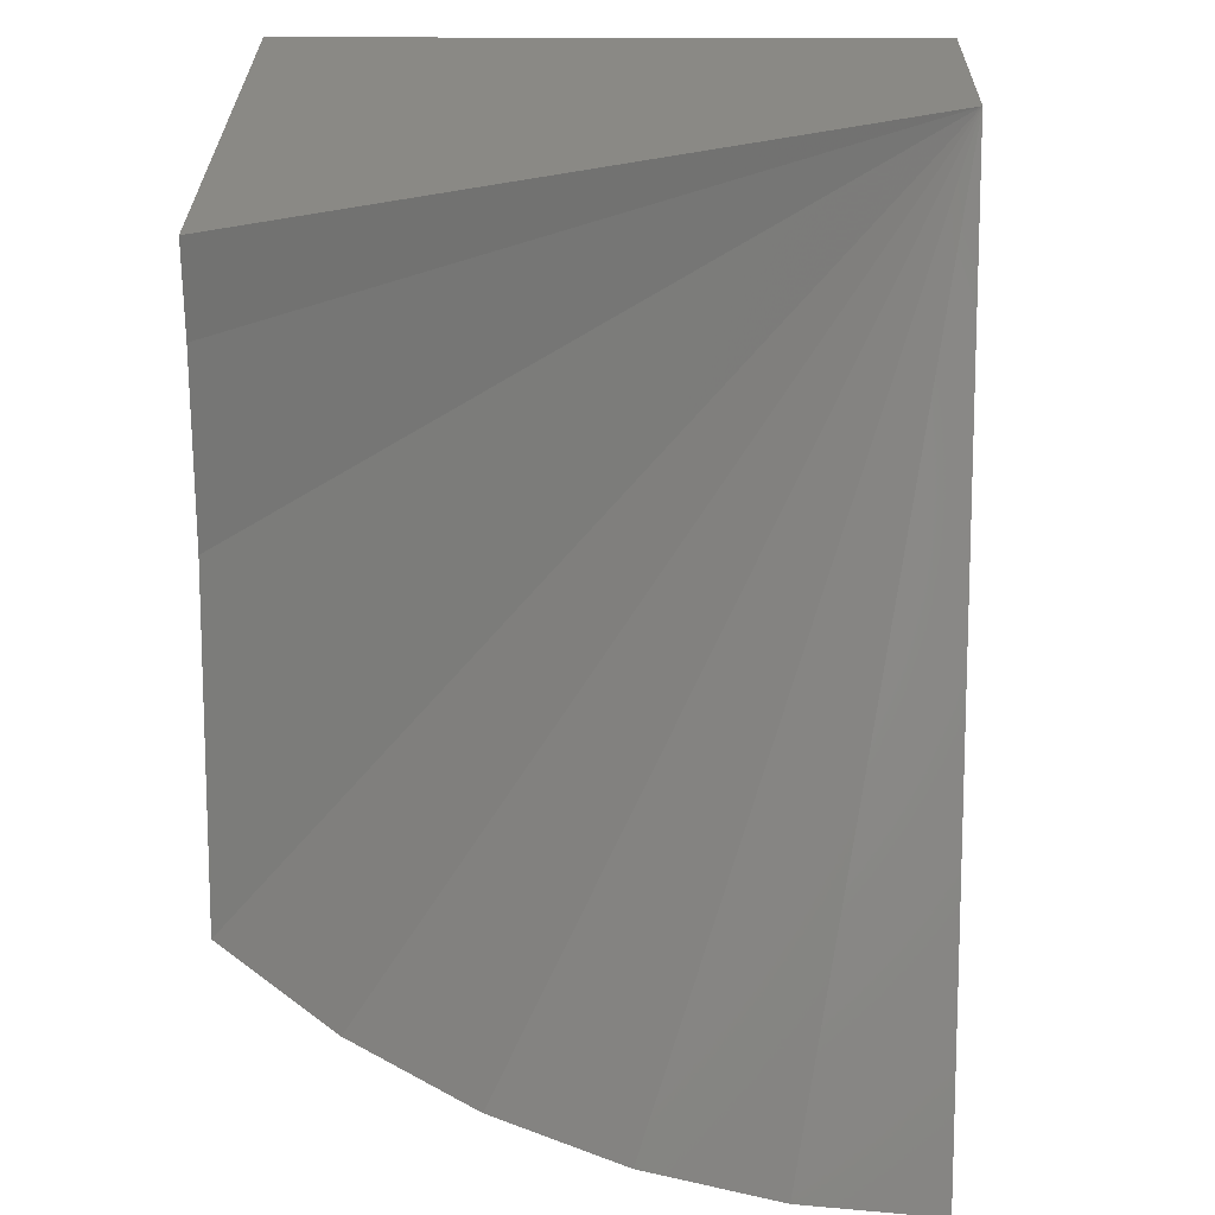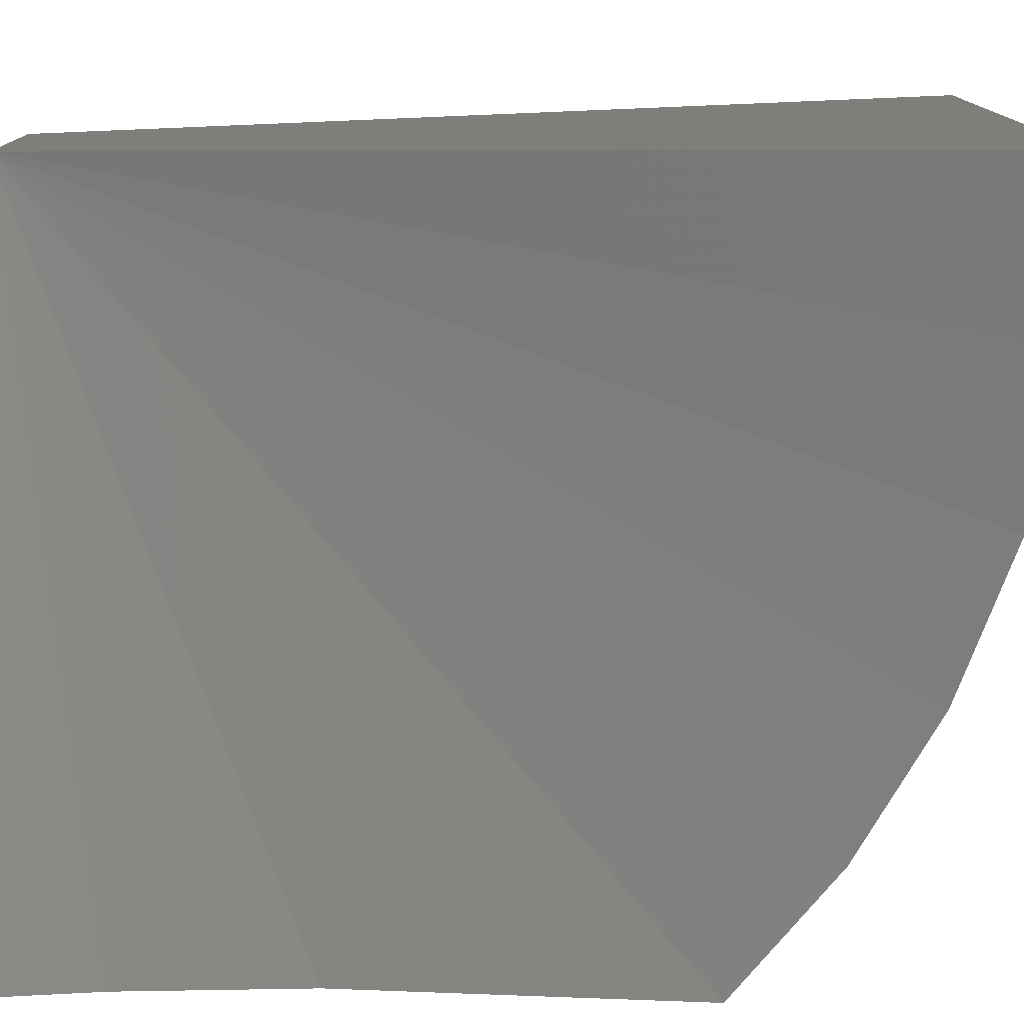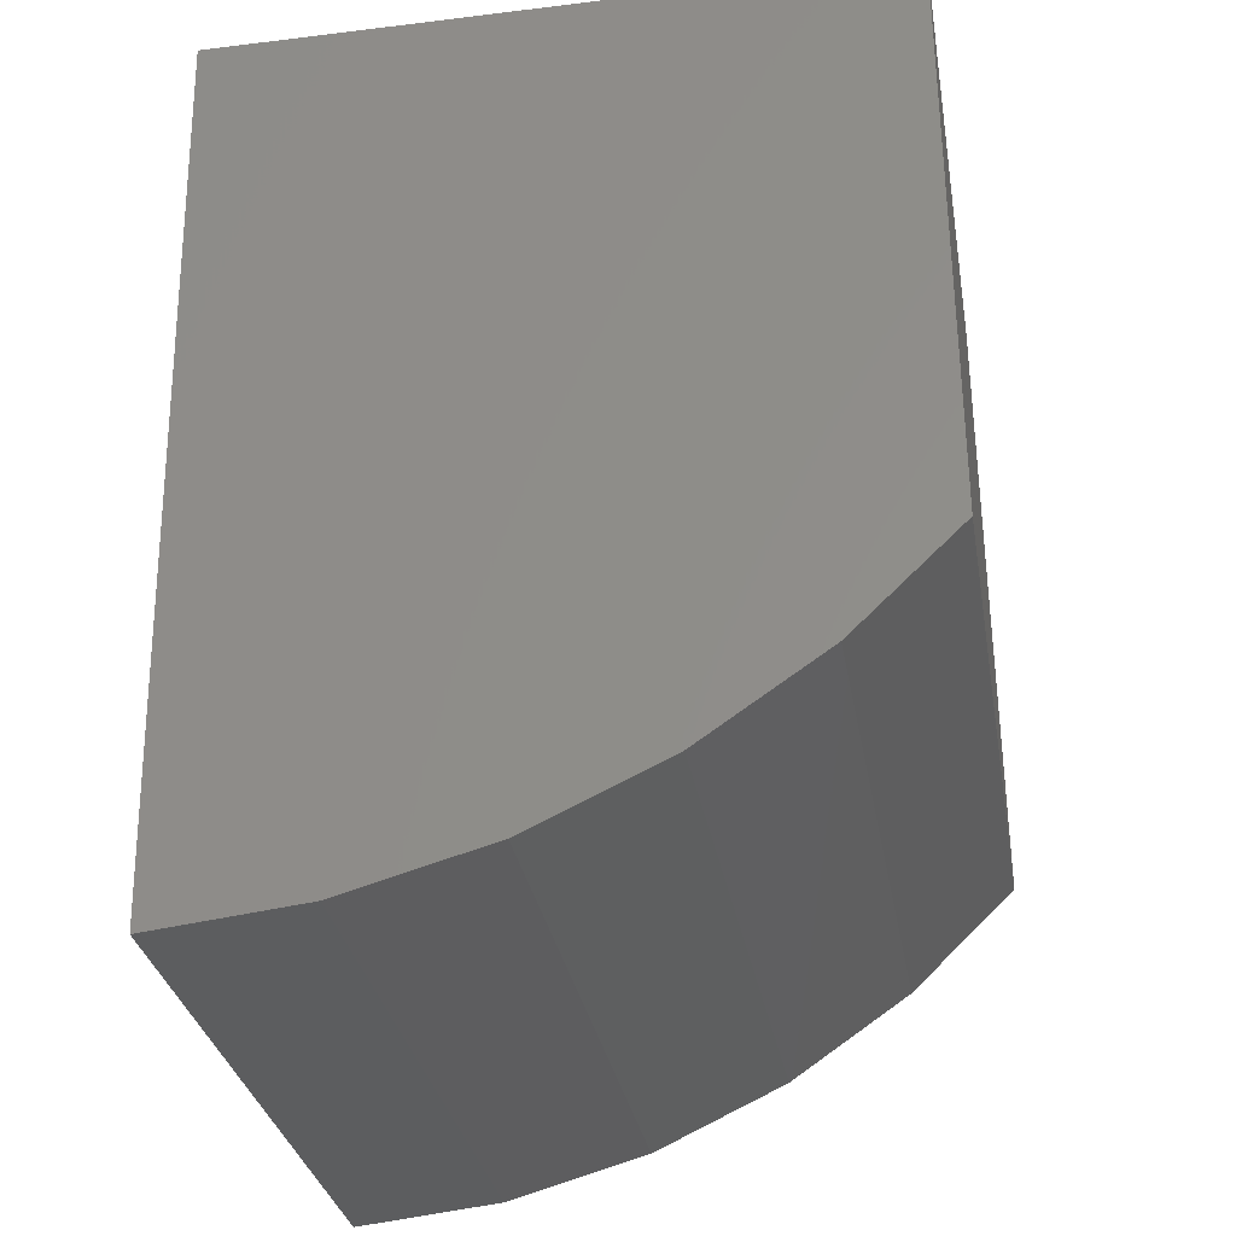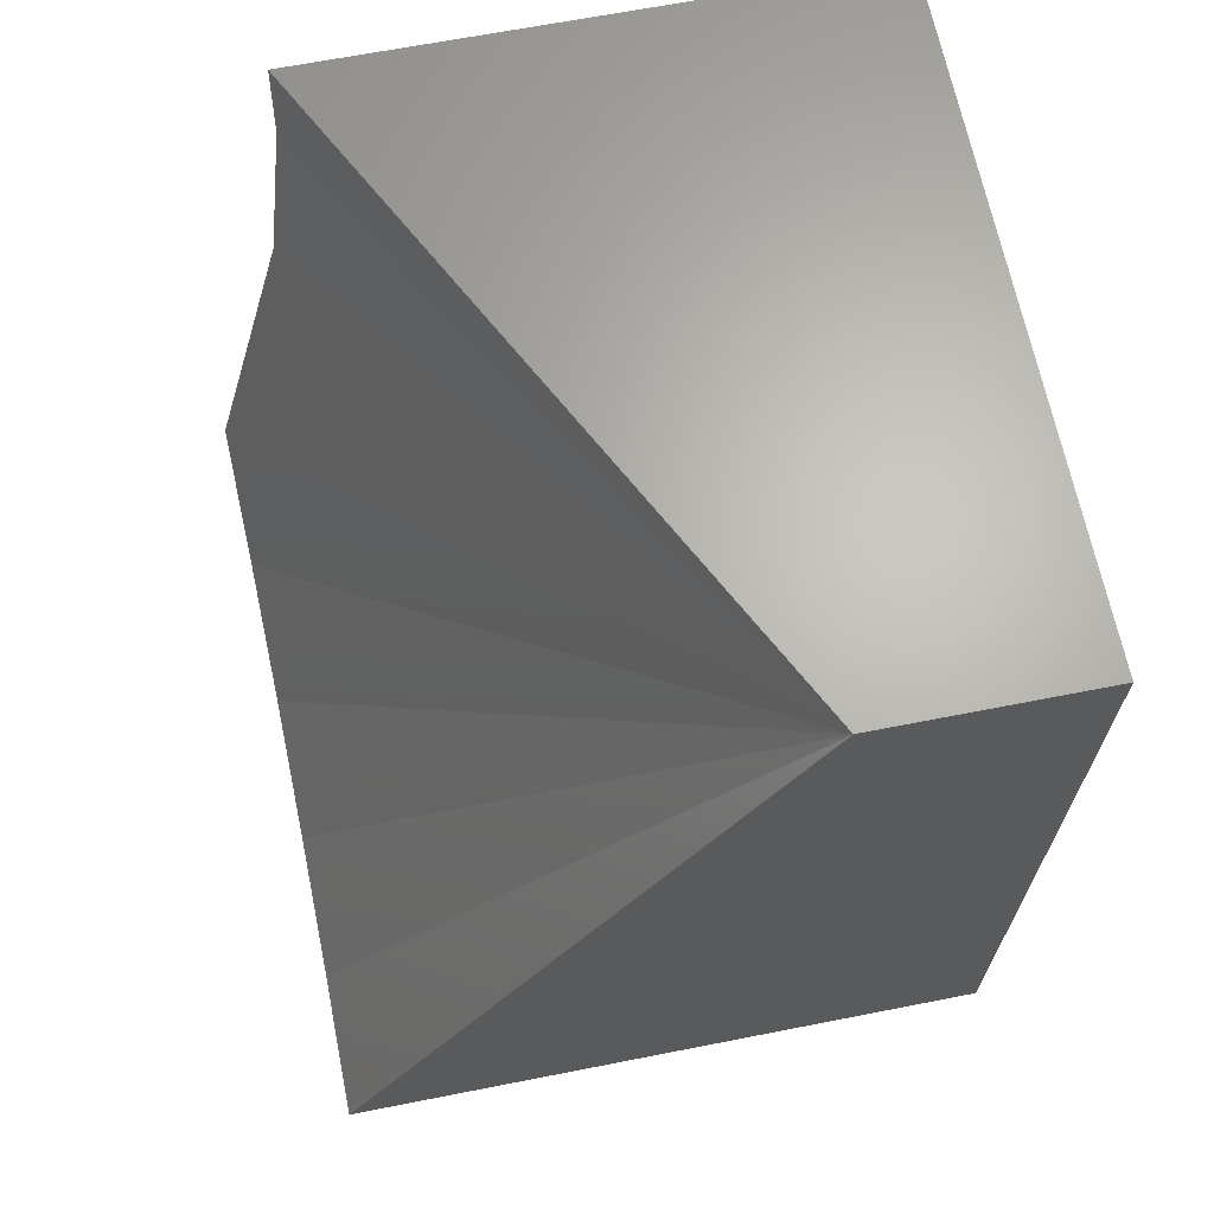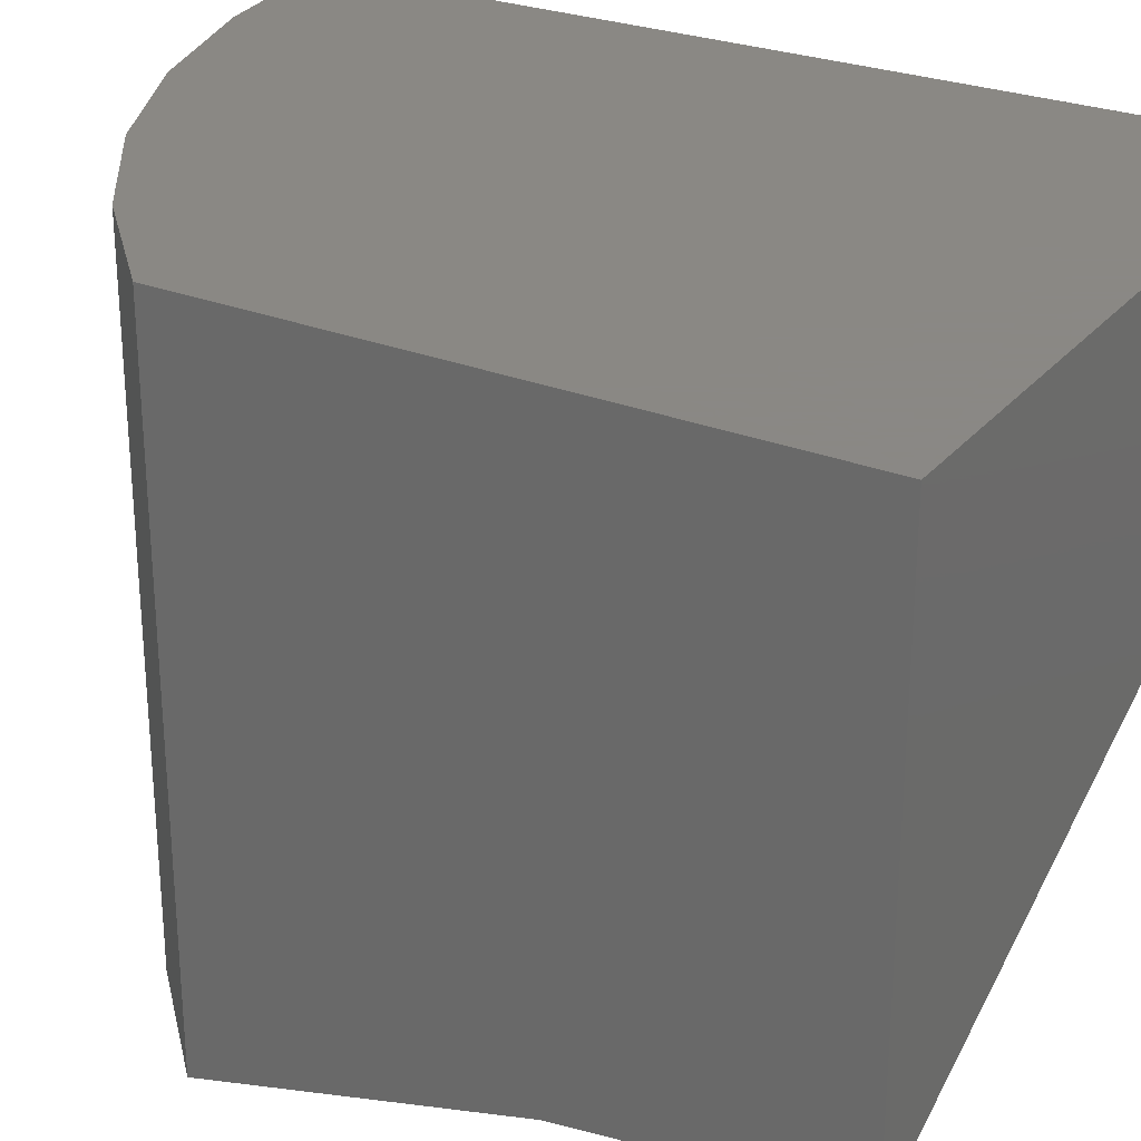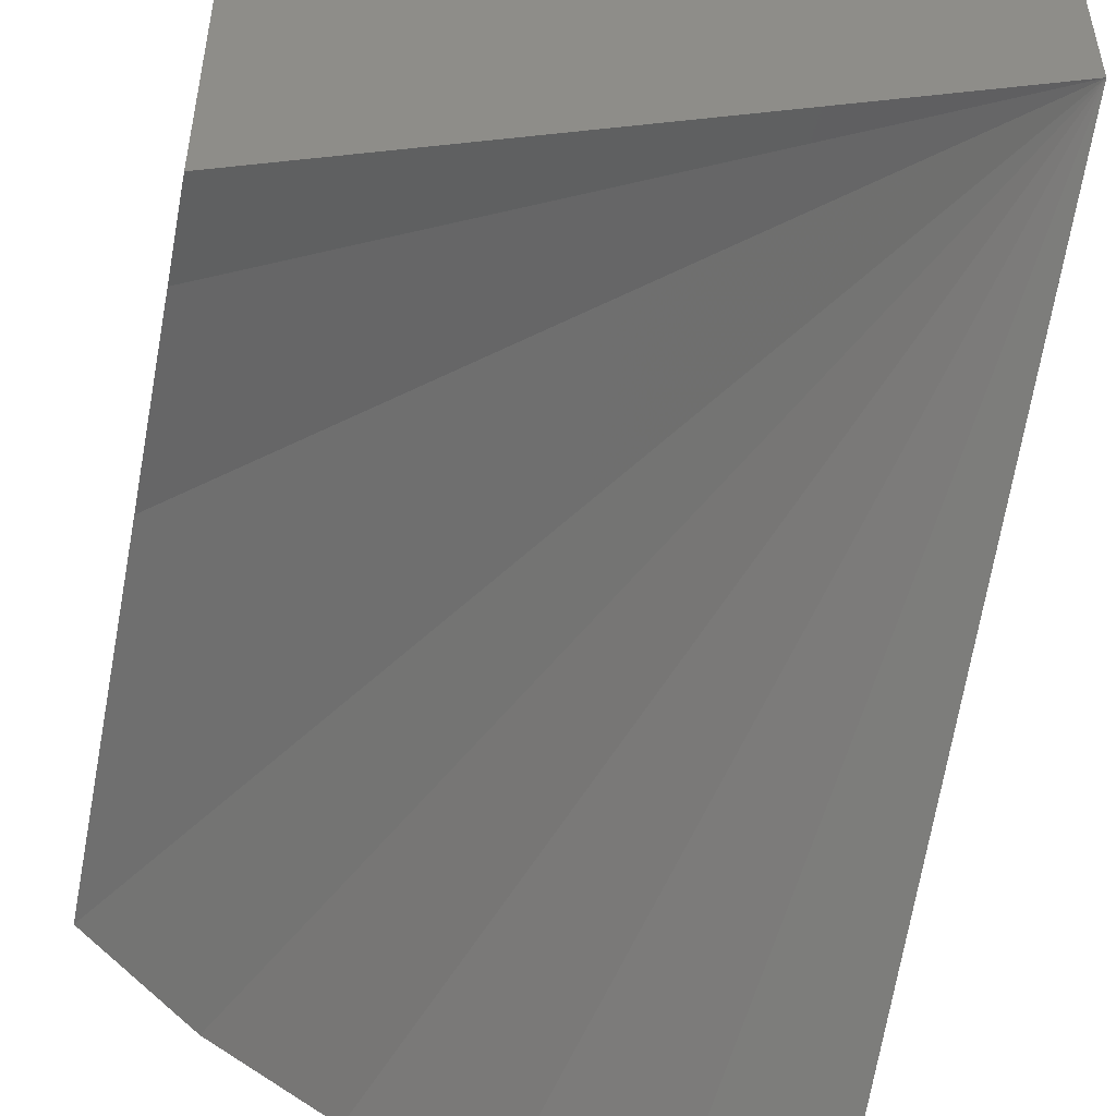
<metadata>
{"format":"stl","ext":"stl","renderer":"f3d","projection":"perspective","resolution":1024,"background":"white","views":[{"elev":28.0,"azim":-179.6,"up":"+Y"},{"elev":-78.3,"azim":-86.2,"up":"+Z"},{"elev":-31.6,"azim":9.8,"up":"+Y"},{"elev":65.6,"azim":-101.2,"up":"+Y"},{"elev":27.7,"azim":121.2,"up":"+Z"},{"elev":-50.7,"azim":168.8,"up":"+Z"}]}
</metadata>
<code>
# stl→obj: 18 verts, 32 faces
v 0.4736 -0.5816 0.1875
v -2.327e-17 1.342e-16 0.5664
v 0.5625 -0.4961 0.1875
v 0.5625 -0.2252 0.2603
v 0.5625 1.249e-16 0.2822
v 0.5625 -0.07514 0.2797
v 0.3718 -0.6514 0.1875
v 0.26 -0.7035 0.1875
v 0.1411 -0.7366 0.1875
v 0.01848 -0.7498 0.1875
v 0.5625 -0.4961 0.7461
v 0.4736 -0.5816 0.7461
v 0.3718 -0.6514 0.7461
v 0.26 -0.7035 0.7461
v 0.1411 -0.7366 0.7461
v 0.01848 -0.7498 0.7461
v -3.595e-17 1.451e-16 0.7461
v 0.5625 1.249e-16 0.7461
f 1 2 3
f 2 4 3
f 5 6 2
f 6 4 2
f 2 1 7
f 2 7 8
f 2 8 9
f 2 9 10
f 3 11 1
f 1 11 12
f 1 12 7
f 7 12 13
f 7 13 8
f 8 13 14
f 8 14 9
f 9 14 15
f 9 15 10
f 10 15 16
f 16 17 10
f 10 17 2
f 18 11 3
f 18 3 4
f 18 4 6
f 18 6 5
f 18 17 16
f 18 16 15
f 18 15 14
f 18 14 13
f 18 13 12
f 18 12 11
f 2 17 5
f 5 17 18

</code>
